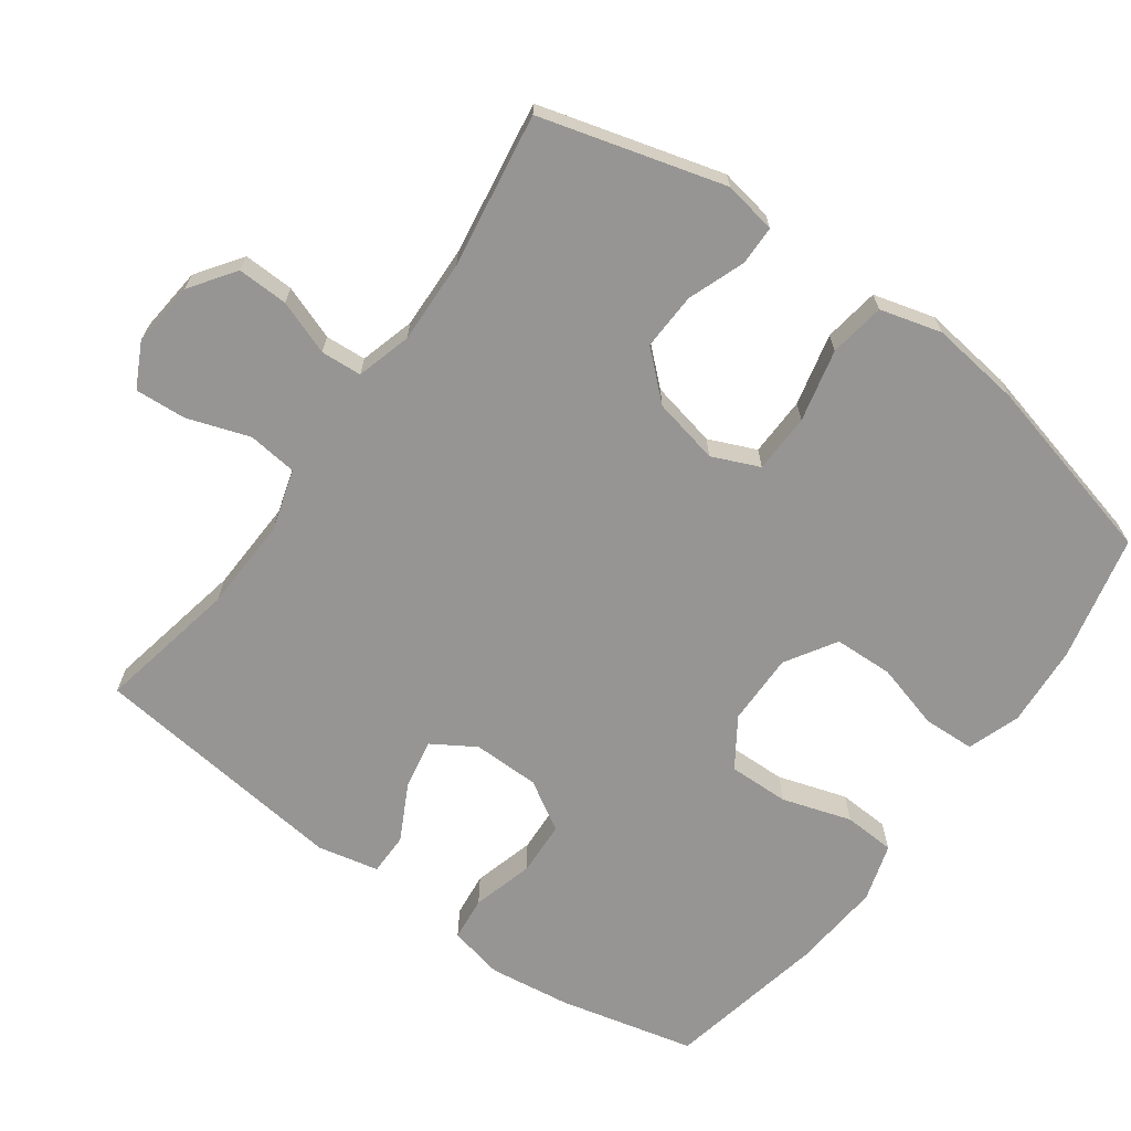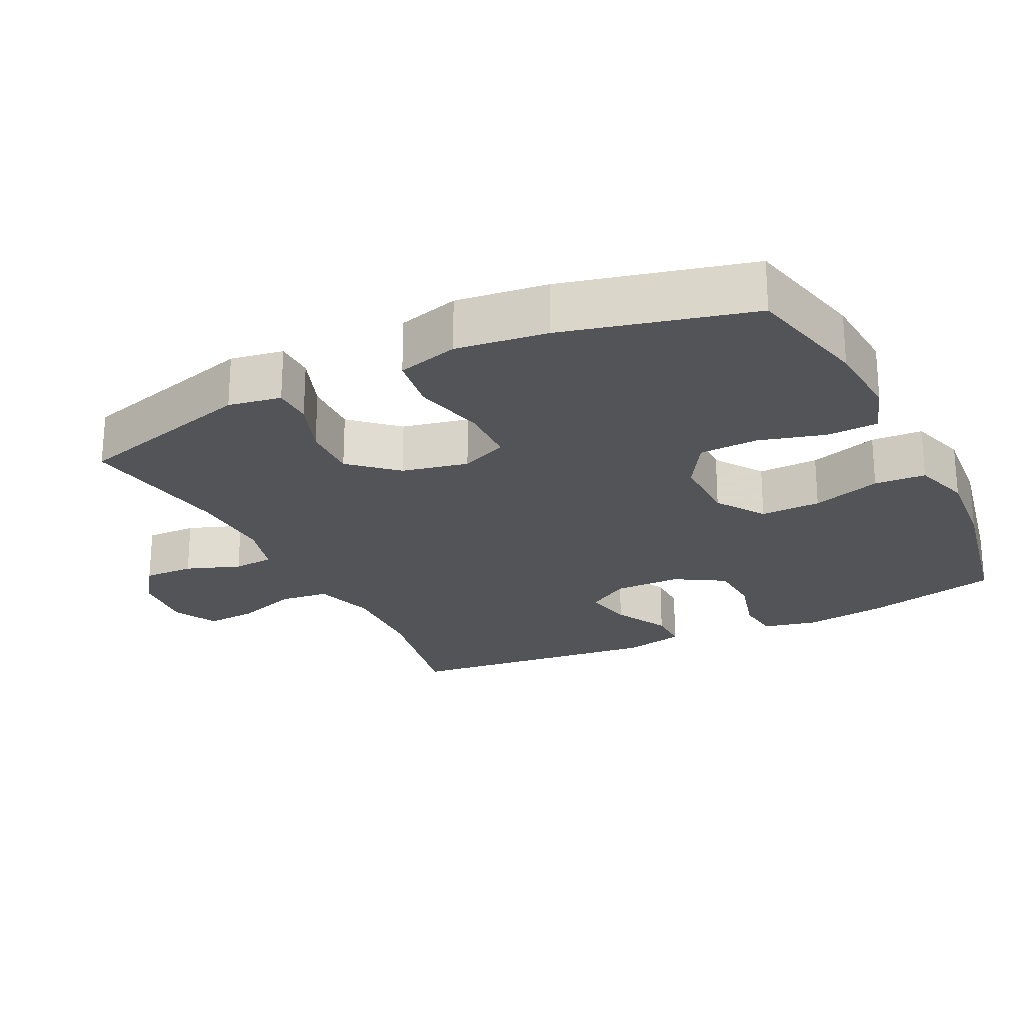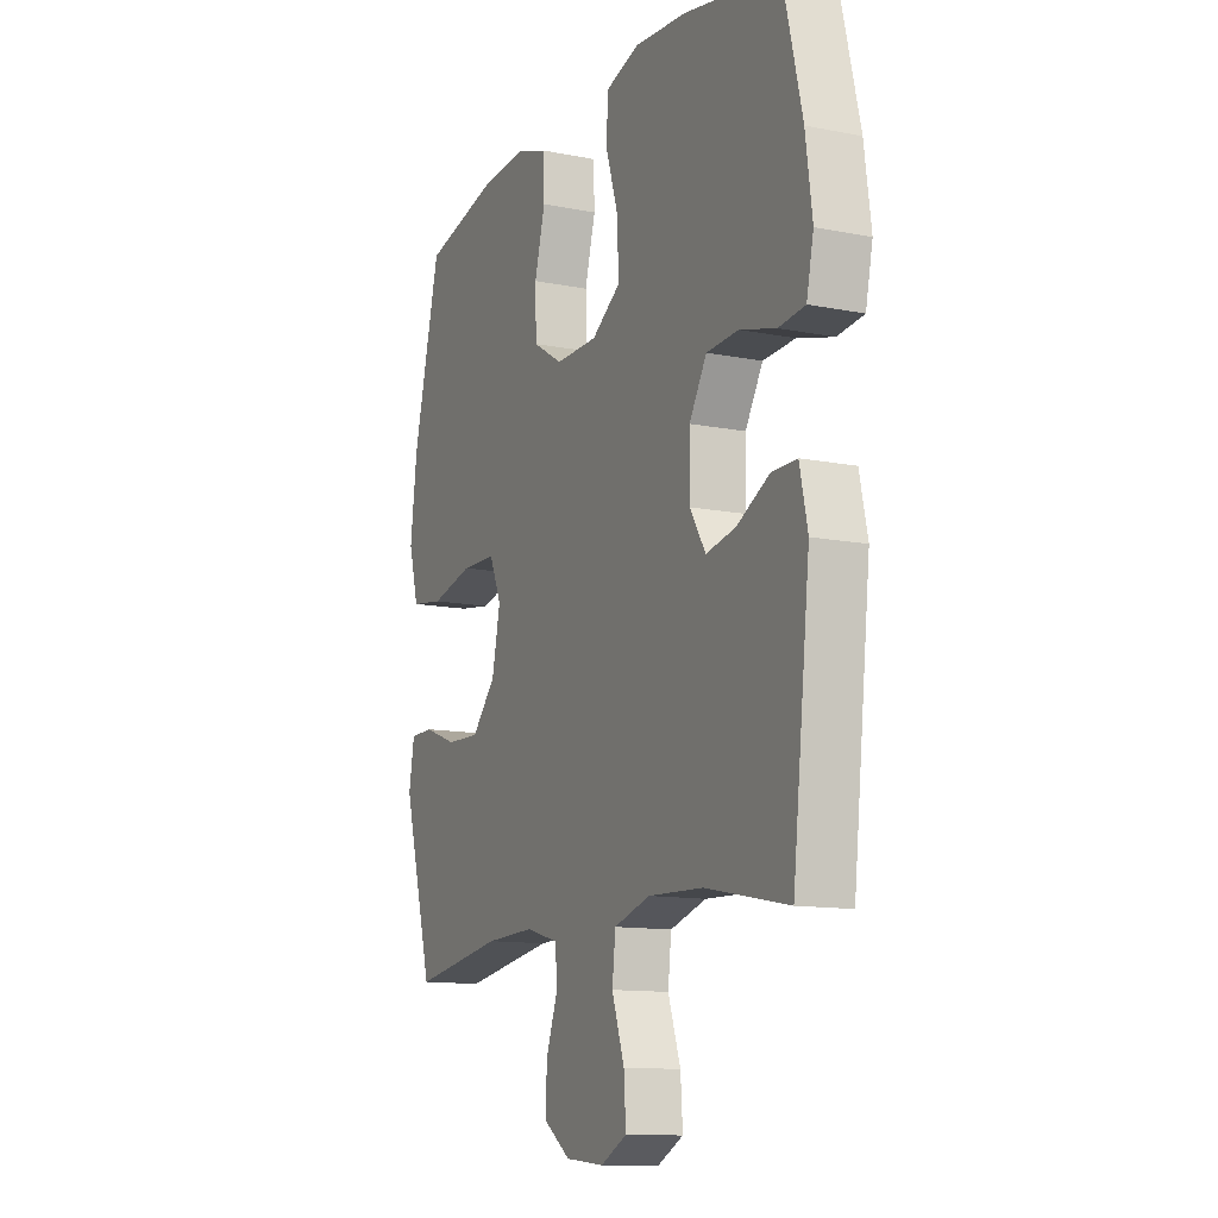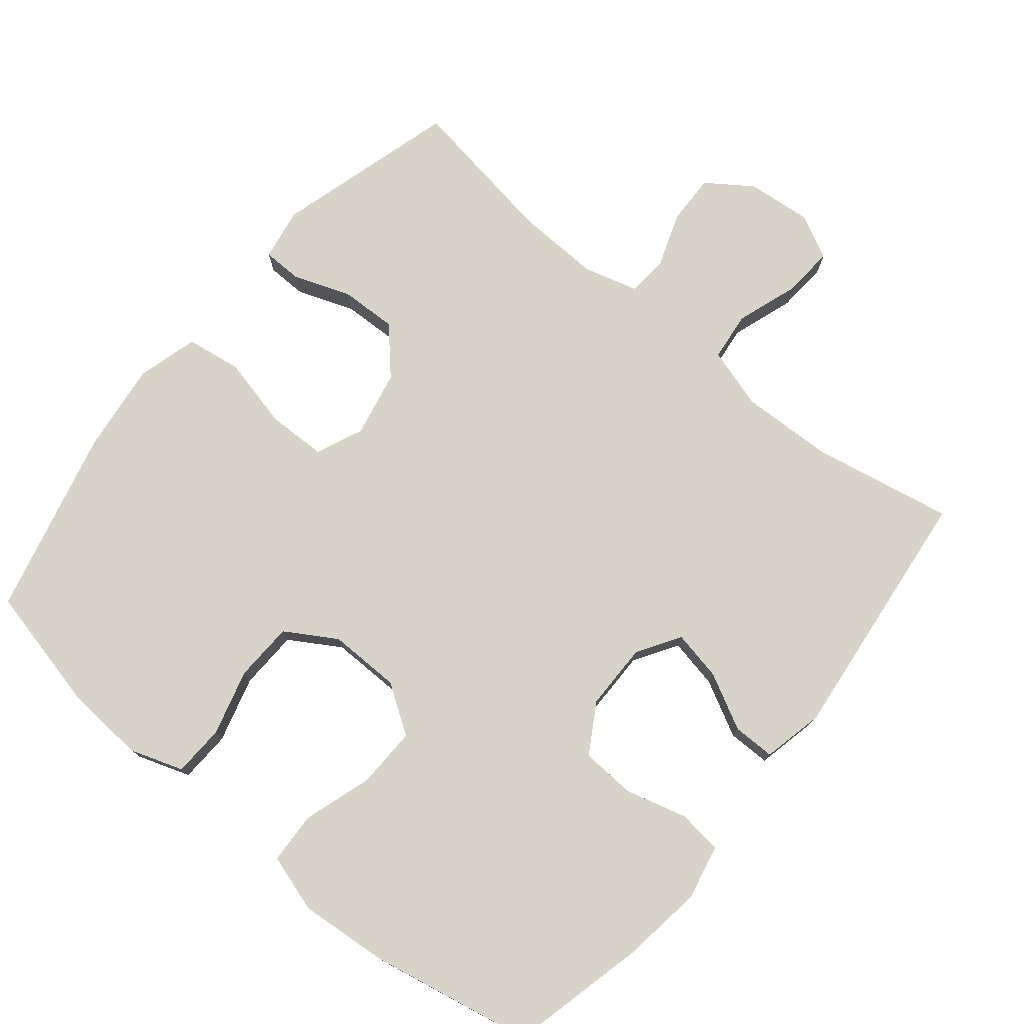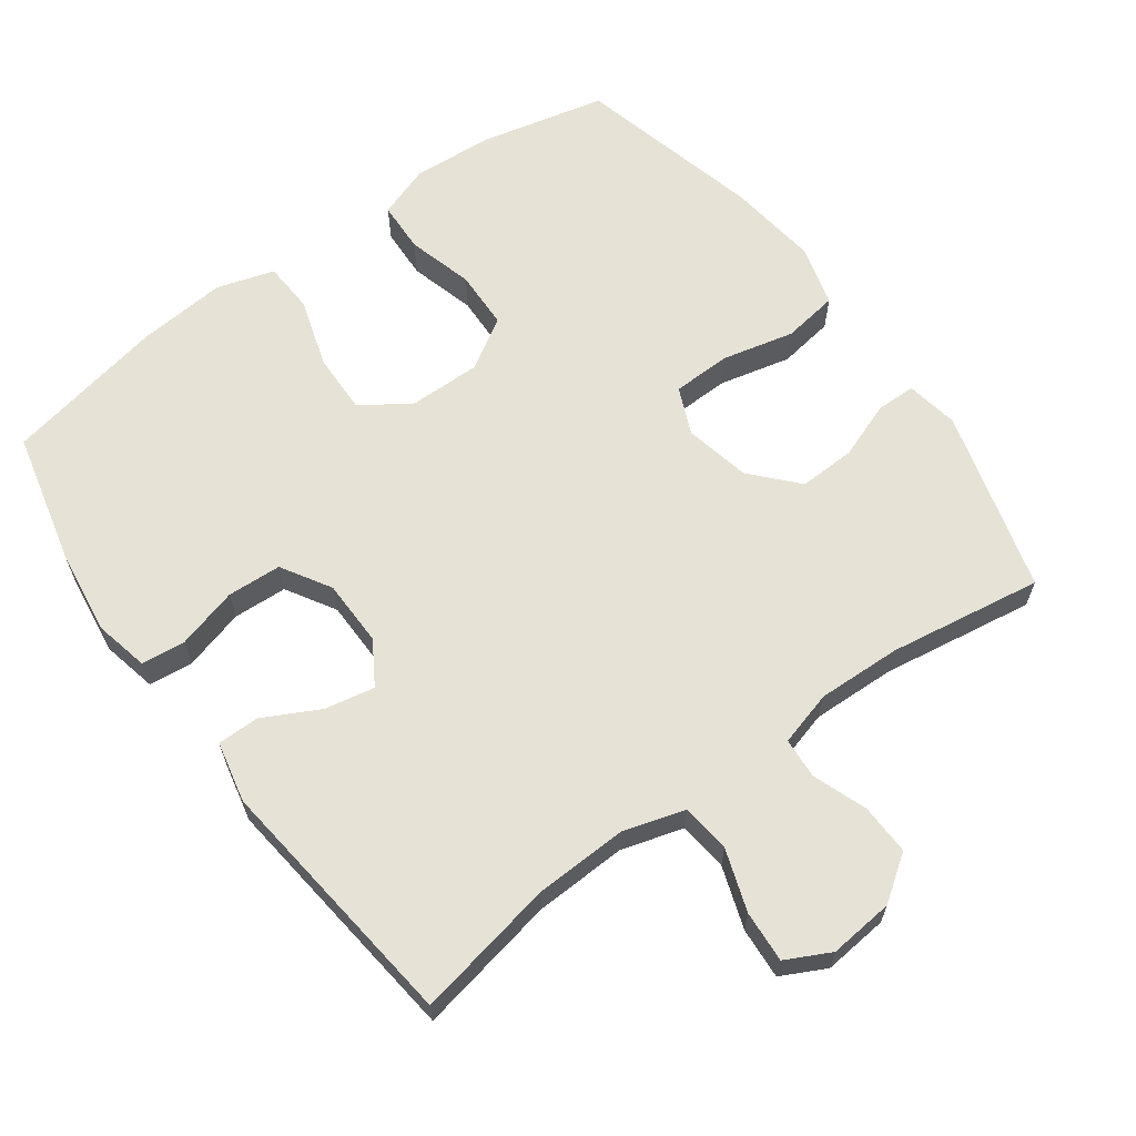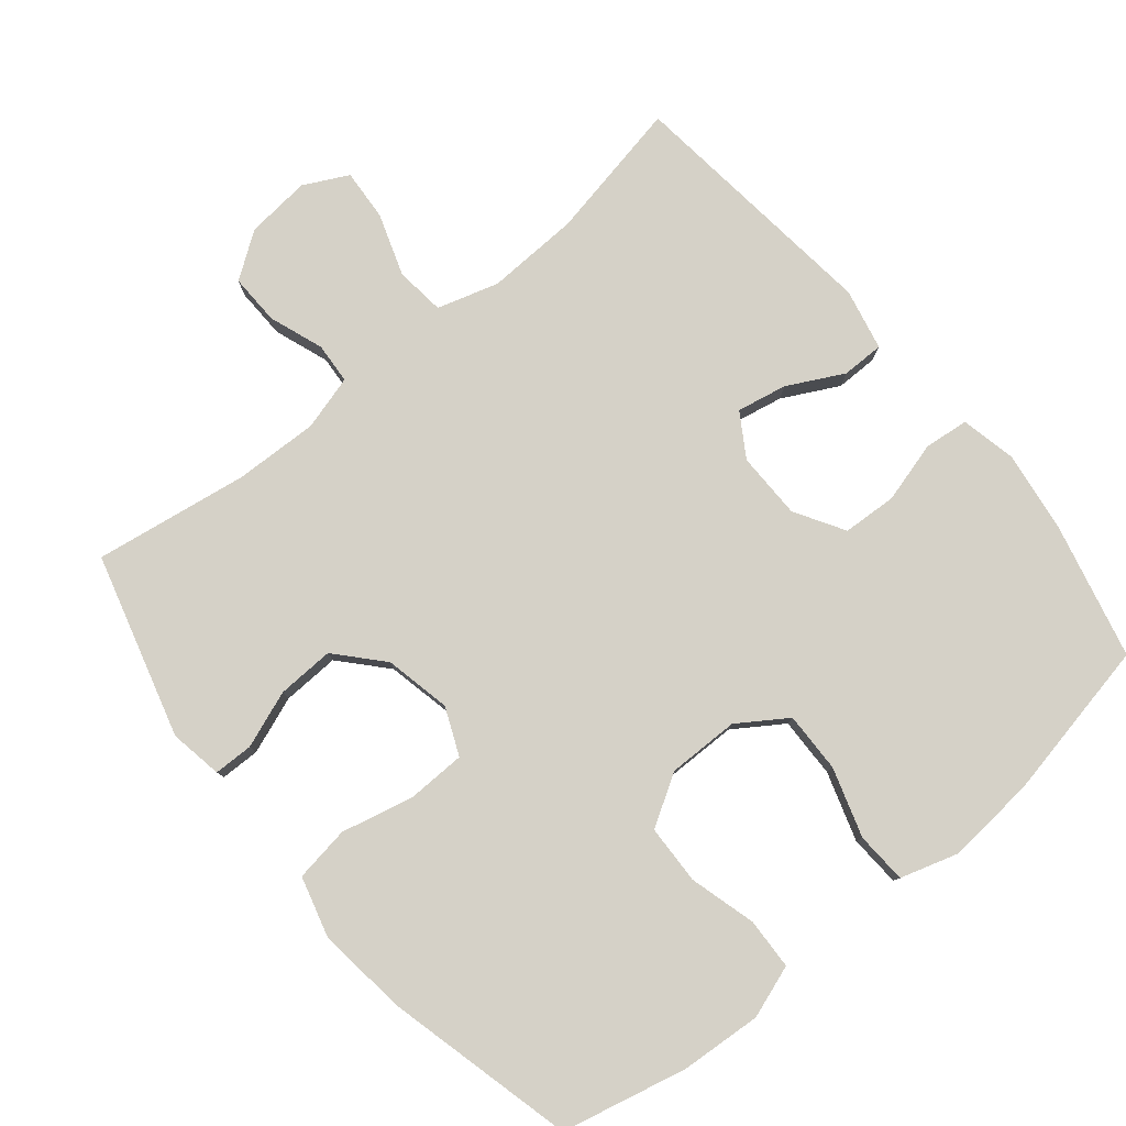
<metadata>
{"format":"obj","ext":"obj","renderer":"f3d","projection":"perspective","resolution":1024,"background":"white","views":[{"elev":-67.6,"azim":-125.9,"up":"+Y"},{"elev":-23.5,"azim":-63.7,"up":"+Y"},{"elev":-12.3,"azim":65.0,"up":"+Z"},{"elev":76.3,"azim":39.5,"up":"+Y"},{"elev":63.7,"azim":143.9,"up":"+Y"},{"elev":79.7,"azim":-39.5,"up":"+Y"}]}
</metadata>
<code>
v -0.5 0.07 -0.5
v -0.573 0.07 -0.24
v -0.56 0.07 -0.165
v -0.504 0.07 -0.164
v -0.423 0.07 -0.194
v -0.342 0.07 -0.197
v -0.284 0.07 -0.133
v -0.264 0.07 -0.039
v -0.293 0.07 0.028
v -0.377 0.07 0.03
v -0.479 0.07 0.006
v -0.558 0.07 0.018
v -0.582 0.07 0.105
v -0.566 0.07 0.234
v -0.5 0.07 0.5
v -0.322 0.07 0.541
v -0.207 0.07 0.549
v -0.132 0.07 0.523
v -0.129 0.07 0.45
v -0.155 0.07 0.356
v -0.152 0.07 0.272
v -0.08 0.07 0.228
v 0.022 0.07 0.229
v 0.091 0.07 0.275
v 0.089 0.07 0.361
v 0.058 0.07 0.459
v 0.062 0.07 0.532
v 0.144 0.07 0.557
v 0.271 0.07 0.546
v 0.5 0.07 0.5
v 0.546 0.07 0.308
v 0.562 0.07 0.191
v 0.545 0.07 0.113
v 0.482 0.07 0.106
v 0.395 0.07 0.13
v 0.318 0.07 0.126
v 0.276 0.07 0.056
v 0.275 0.07 -0.039
v 0.313 0.07 -0.1
v 0.384 0.07 -0.086
v 0.463 0.07 -0.045
v 0.523 0.07 -0.045
v 0.542 0.07 -0.132
v 0.5 0.07 -0.5
v 0.301 0.07 -0.461
v 0.169 0.07 -0.456
v 0.082 0.07 -0.482
v 0.074 0.07 -0.552
v 0.104 0.07 -0.64
v 0.109 0.07 -0.713
v 0.046 0.07 -0.745
v -0.046 0.07 -0.736
v -0.11 0.07 -0.691
v -0.108 0.07 -0.619
v -0.08 0.07 -0.542
v -0.084 0.07 -0.484
v -0.162 0.07 -0.462
v -0.281 0.07 -0.466
v -0.5 0 -0.5
v -0.573 0 -0.24
v -0.56 0 -0.165
v -0.504 0 -0.164
v -0.423 0 -0.194
v -0.342 0 -0.197
v -0.284 0 -0.133
v -0.264 0 -0.039
v -0.293 0 0.028
v -0.377 0 0.03
v -0.479 0 0.006
v -0.558 0 0.018
v -0.582 0 0.105
v -0.566 0 0.234
v -0.5 0 0.5
v -0.322 0 0.541
v -0.207 0 0.549
v -0.132 0 0.523
v -0.129 0 0.45
v -0.155 0 0.356
v -0.152 0 0.272
v -0.08 0 0.228
v 0.022 0 0.229
v 0.091 0 0.275
v 0.089 0 0.361
v 0.058 0 0.459
v 0.062 0 0.532
v 0.144 0 0.557
v 0.271 0 0.546
v 0.5 0 0.5
v 0.546 0 0.308
v 0.562 0 0.191
v 0.545 0 0.113
v 0.482 0 0.106
v 0.395 0 0.13
v 0.318 0 0.126
v 0.276 0 0.056
v 0.275 0 -0.039
v 0.313 0 -0.1
v 0.384 0 -0.086
v 0.463 0 -0.045
v 0.523 0 -0.045
v 0.542 0 -0.132
v 0.5 0 -0.5
v 0.301 0 -0.461
v 0.169 0 -0.456
v 0.082 0 -0.482
v 0.074 0 -0.552
v 0.104 0 -0.64
v 0.109 0 -0.713
v 0.046 0 -0.745
v -0.046 0 -0.736
v -0.11 0 -0.691
v -0.108 0 -0.619
v -0.08 0 -0.542
v -0.084 0 -0.484
v -0.162 0 -0.462
v -0.281 0 -0.466
f 53 54 55
f 52 53 55
f 51 52 55
f 50 51 55
f 49 50 55
f 48 49 55
f 47 48 55 56
f 46 47 56 57
f 43 44 45
f 42 43 45
f 41 42 45
f 40 41 45
f 39 40 45 46
f 38 39 46 57
f 33 34 35
f 32 33 35
f 31 32 35
f 30 31 35
f 29 30 35
f 28 29 35
f 27 28 35
f 26 27 35
f 25 26 35
f 24 25 35 36
f 23 24 36 37
f 18 19 20
f 17 18 20
f 16 17 20
f 15 16 20
f 14 15 20
f 13 14 20
f 12 13 20
f 11 12 20
f 10 11 20
f 9 10 20 21
f 8 9 21 22
f 3 4 5
f 2 3 5
f 1 2 5
f 58 1 5
f 58 5 6
f 38 57 58
f 37 38 58
f 23 37 58
f 22 23 58
f 8 22 58
f 7 8 58
f 6 7 58
f 113 112 111
f 113 111 110
f 113 110 109
f 113 109 108
f 113 108 107
f 113 107 106
f 114 113 106 105
f 115 114 105 104
f 103 102 101
f 103 101 100
f 103 100 99
f 103 99 98
f 104 103 98 97
f 115 104 97 96
f 93 92 91
f 93 91 90
f 93 90 89
f 93 89 88
f 93 88 87
f 93 87 86
f 93 86 85
f 93 85 84
f 93 84 83
f 94 93 83 82
f 95 94 82 81
f 78 77 76
f 78 76 75
f 78 75 74
f 78 74 73
f 78 73 72
f 78 72 71
f 78 71 70
f 78 70 69
f 78 69 68
f 79 78 68 67
f 80 79 67 66
f 63 62 61
f 63 61 60
f 63 60 59
f 63 59 116
f 64 63 116
f 116 115 96
f 116 96 95
f 116 95 81
f 116 81 80
f 116 80 66
f 116 66 65
f 116 65 64
f 1 59 60 2
f 2 60 61 3
f 3 61 62 4
f 4 62 63 5
f 5 63 64 6
f 6 64 65 7
f 7 65 66 8
f 8 66 67 9
f 9 67 68 10
f 10 68 69 11
f 11 69 70 12
f 12 70 71 13
f 13 71 72 14
f 14 72 73 15
f 15 73 74 16
f 16 74 75 17
f 17 75 76 18
f 18 76 77 19
f 19 77 78 20
f 20 78 79 21
f 21 79 80 22
f 22 80 81 23
f 23 81 82 24
f 24 82 83 25
f 25 83 84 26
f 26 84 85 27
f 27 85 86 28
f 28 86 87 29
f 29 87 88 30
f 30 88 89 31
f 31 89 90 32
f 32 90 91 33
f 33 91 92 34
f 34 92 93 35
f 35 93 94 36
f 36 94 95 37
f 37 95 96 38
f 38 96 97 39
f 39 97 98 40
f 40 98 99 41
f 41 99 100 42
f 42 100 101 43
f 43 101 102 44
f 44 102 103 45
f 45 103 104 46
f 46 104 105 47
f 47 105 106 48
f 48 106 107 49
f 49 107 108 50
f 50 108 109 51
f 51 109 110 52
f 52 110 111 53
f 53 111 112 54
f 54 112 113 55
f 55 113 114 56
f 56 114 115 57
f 57 115 116 58
f 58 116 59 1

</code>
